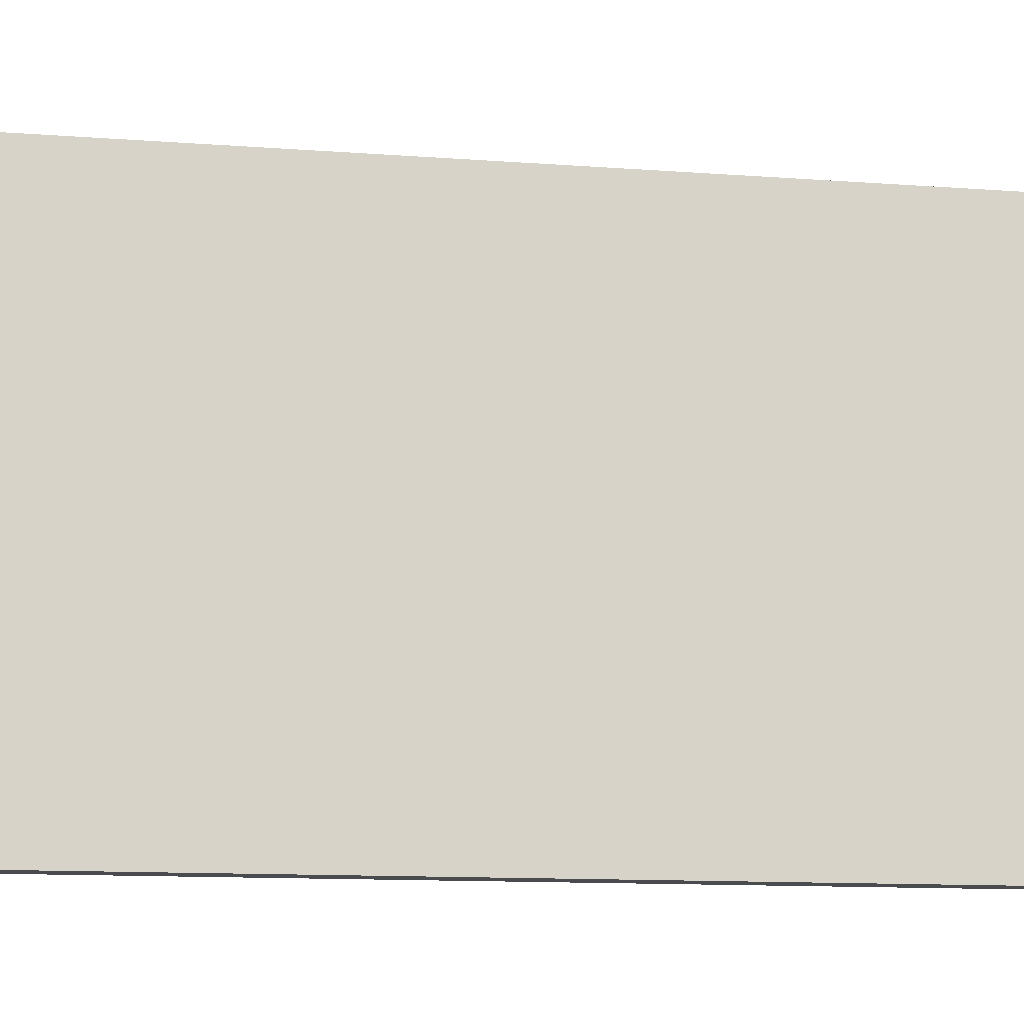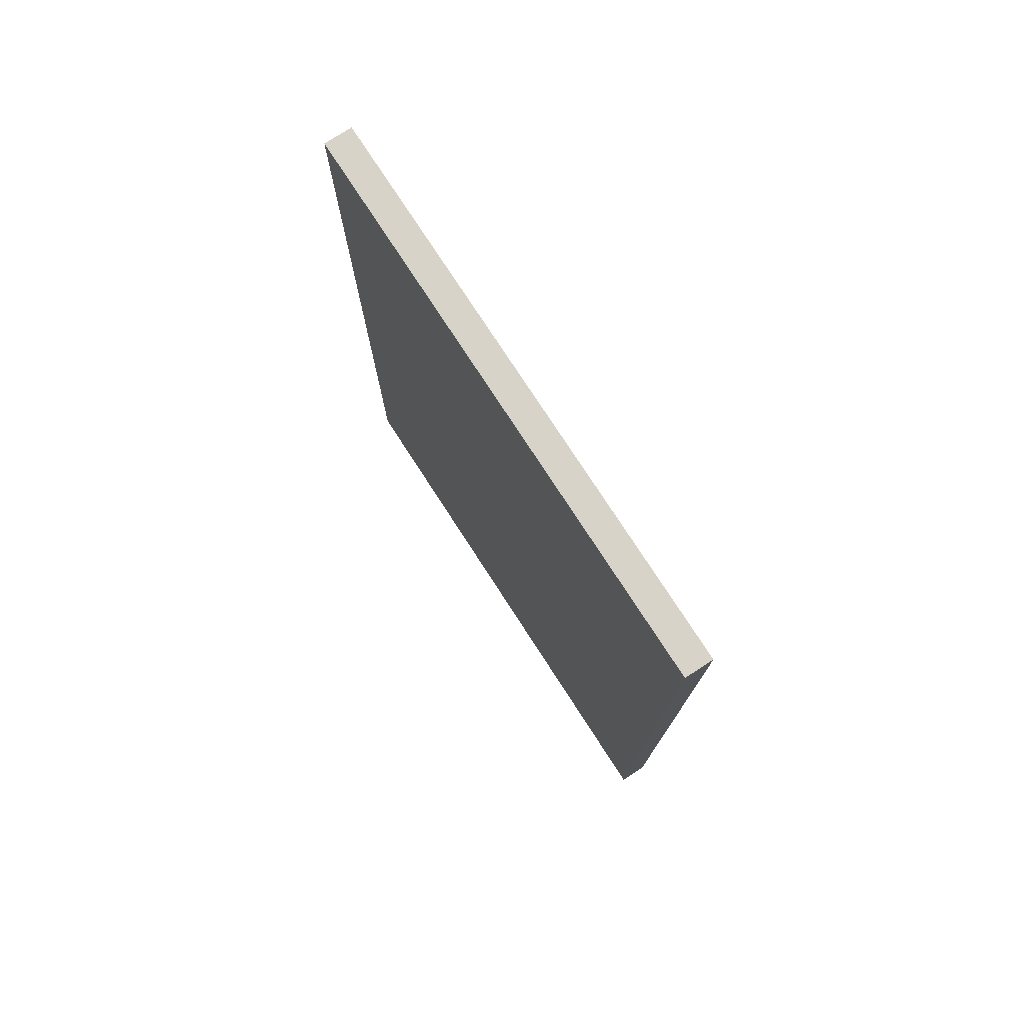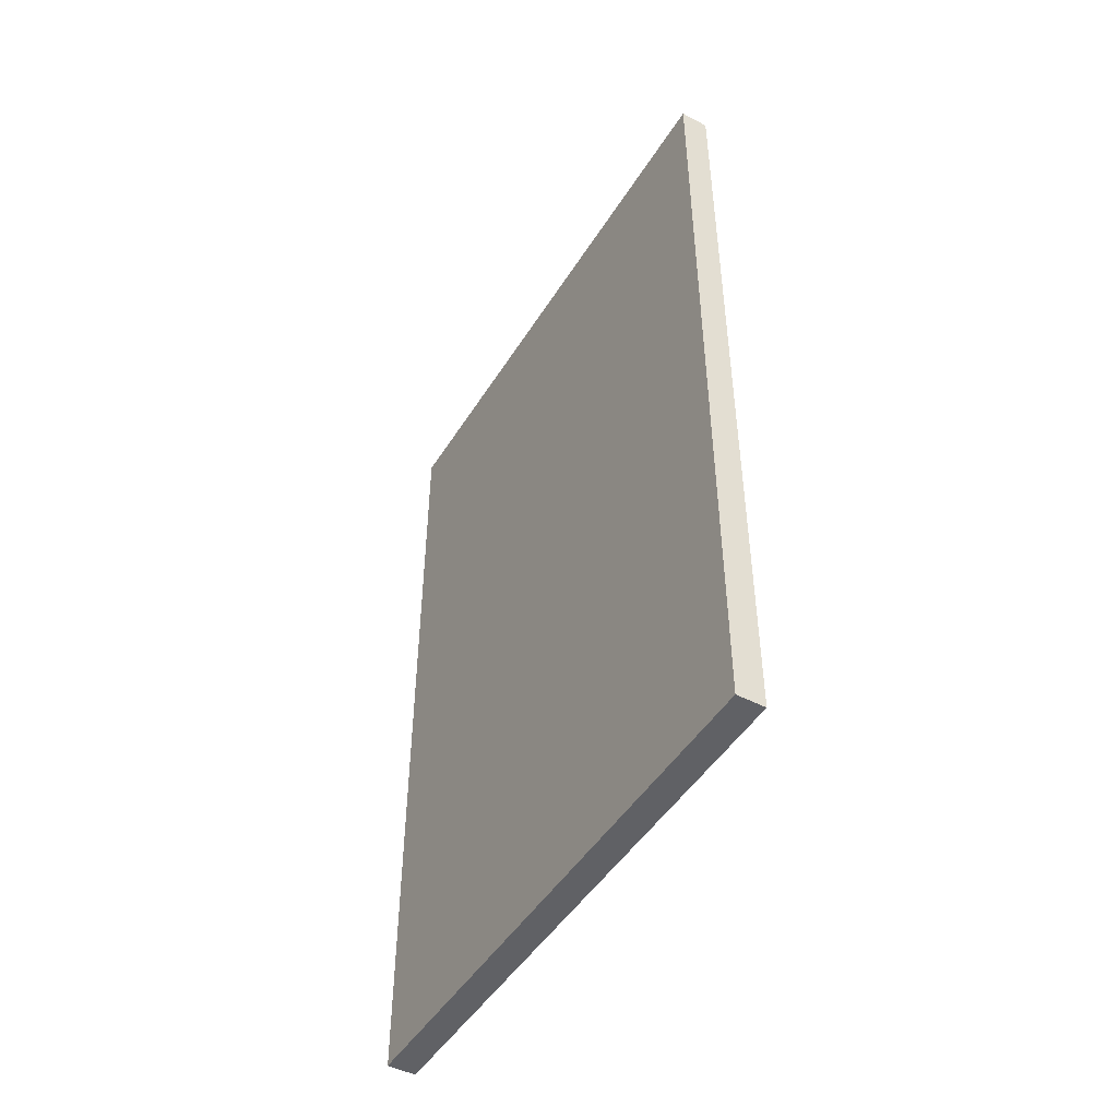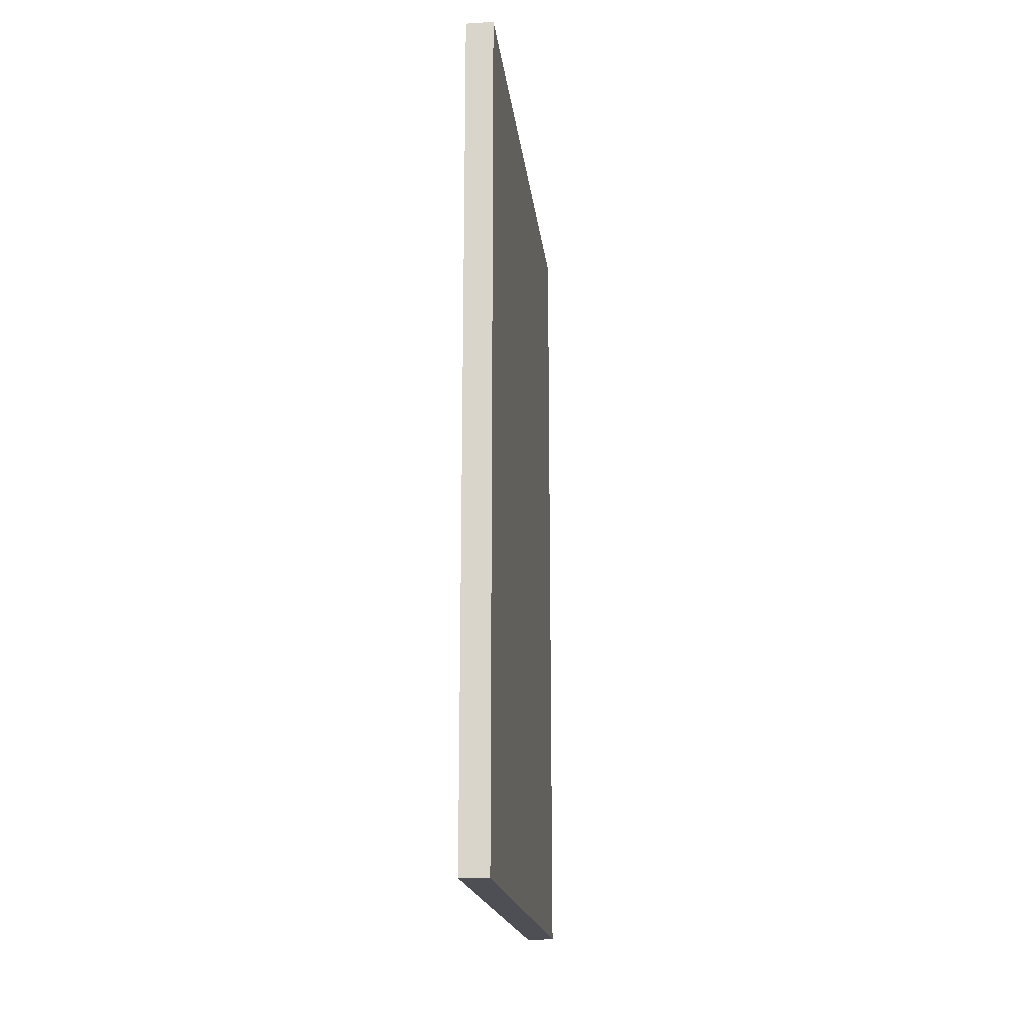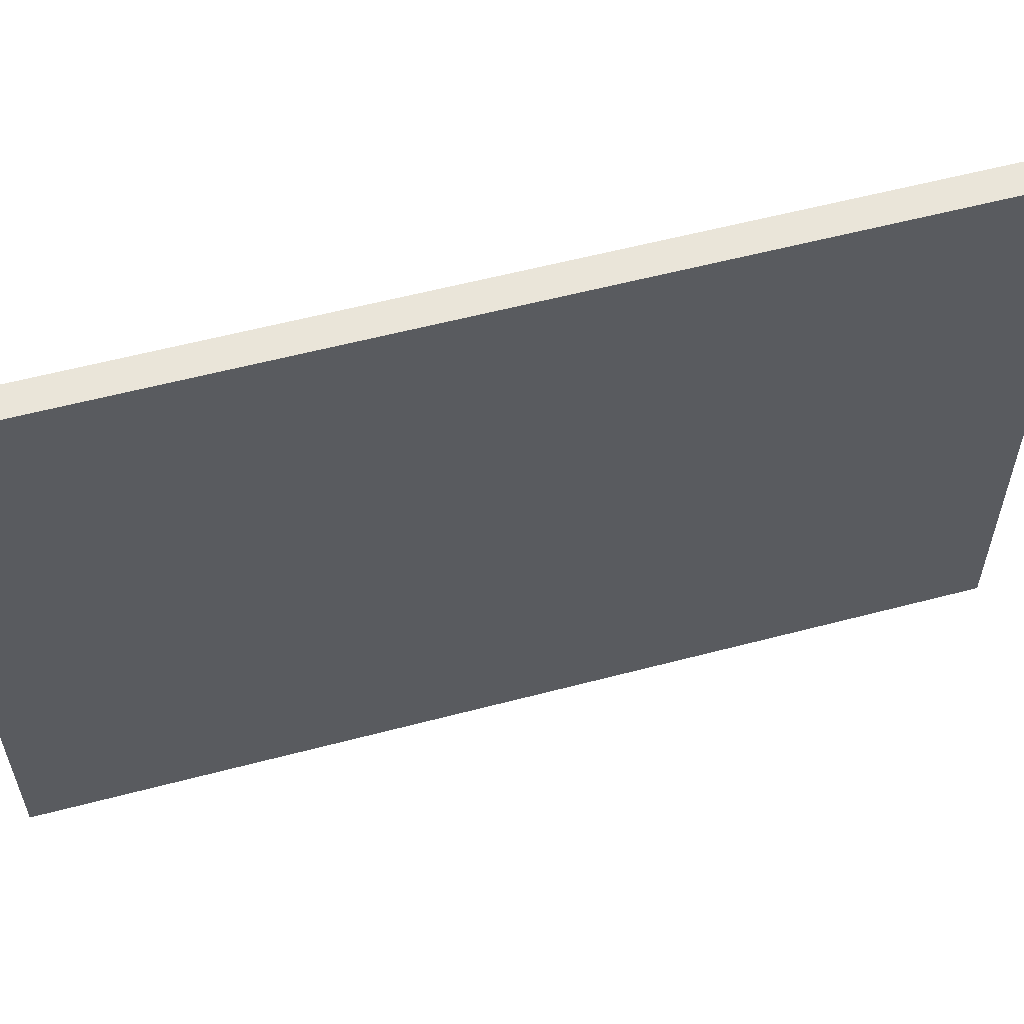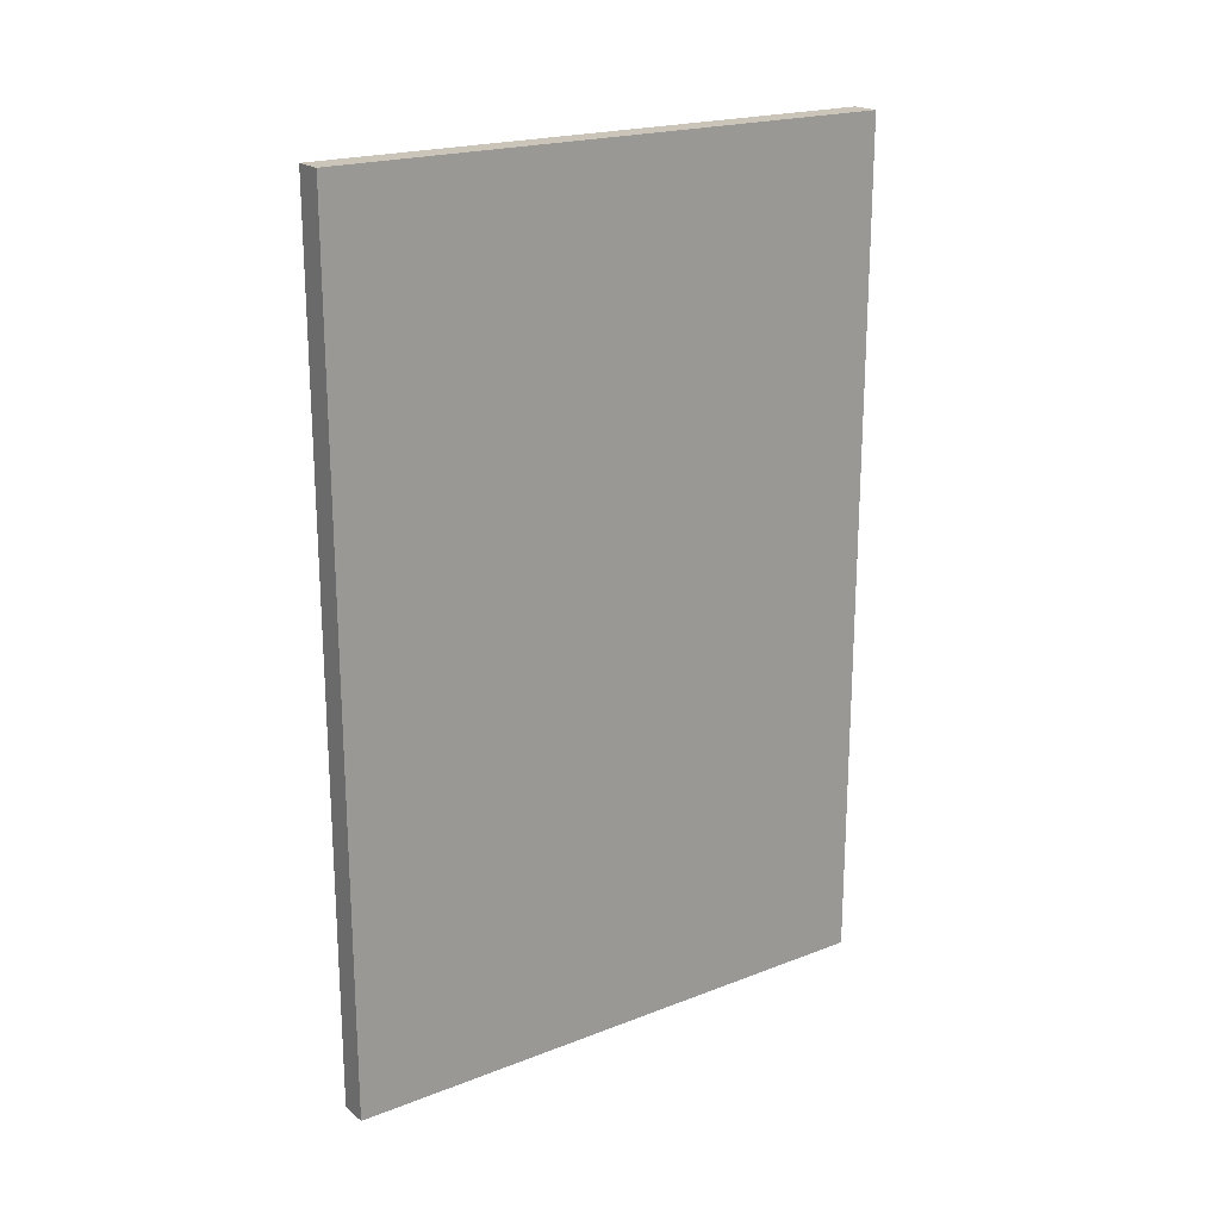
<metadata>
{"format":"obj","ext":"obj","renderer":"f3d","projection":"perspective","resolution":1024,"background":"white","views":[{"elev":-13.8,"azim":81.1,"up":"+Y"},{"elev":76.1,"azim":147.1,"up":"+Z"},{"elev":-47.6,"azim":-30.5,"up":"+Z"},{"elev":-18.4,"azim":-173.4,"up":"+Z"},{"elev":57.8,"azim":74.7,"up":"+Y"},{"elev":20.5,"azim":54.9,"up":"+Z"}]}
</metadata>
<code>
o contents_002
v -9.85 0.7 1.5
v -9.85 2.7 1.5
v -9.85 0.7 -1.5
v -9.85 2.7 -1.5
v -9.95 0.7 -1.5
v -9.95 2.7 -1.5
v -9.95 0.7 1.5
v -9.95 2.7 1.5
v -9.85 0.7 1.5
v -9.85 2.7 1.5
v -9.85 0.7 -1.5
v -9.85 2.7 -1.5
g contents_002_contents_002_panel-white
f 5 6 4 3
f 7 8 6 5
f 1 2 8 7
f 4 6 8 2
f 5 3 1 7
g contents_002_contents_002_panel-002
f 11 12 10 9

</code>
